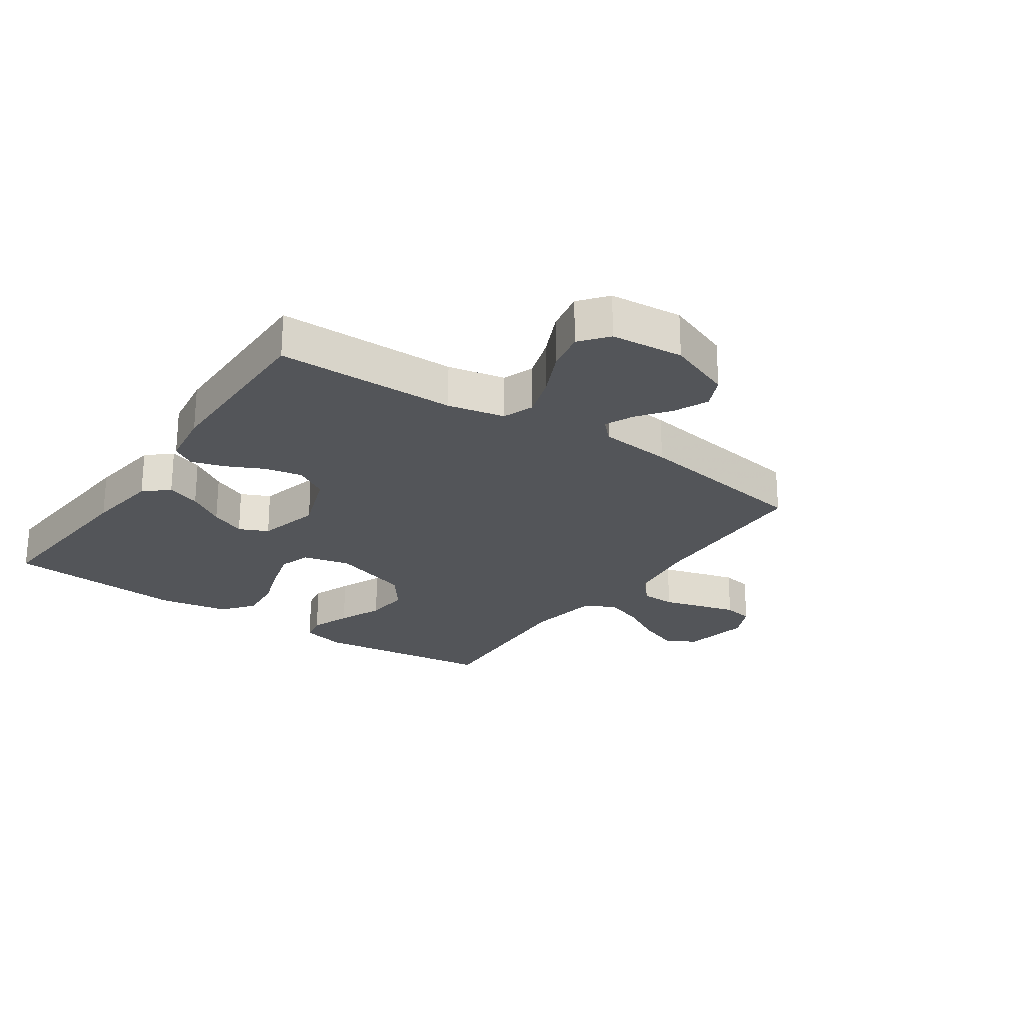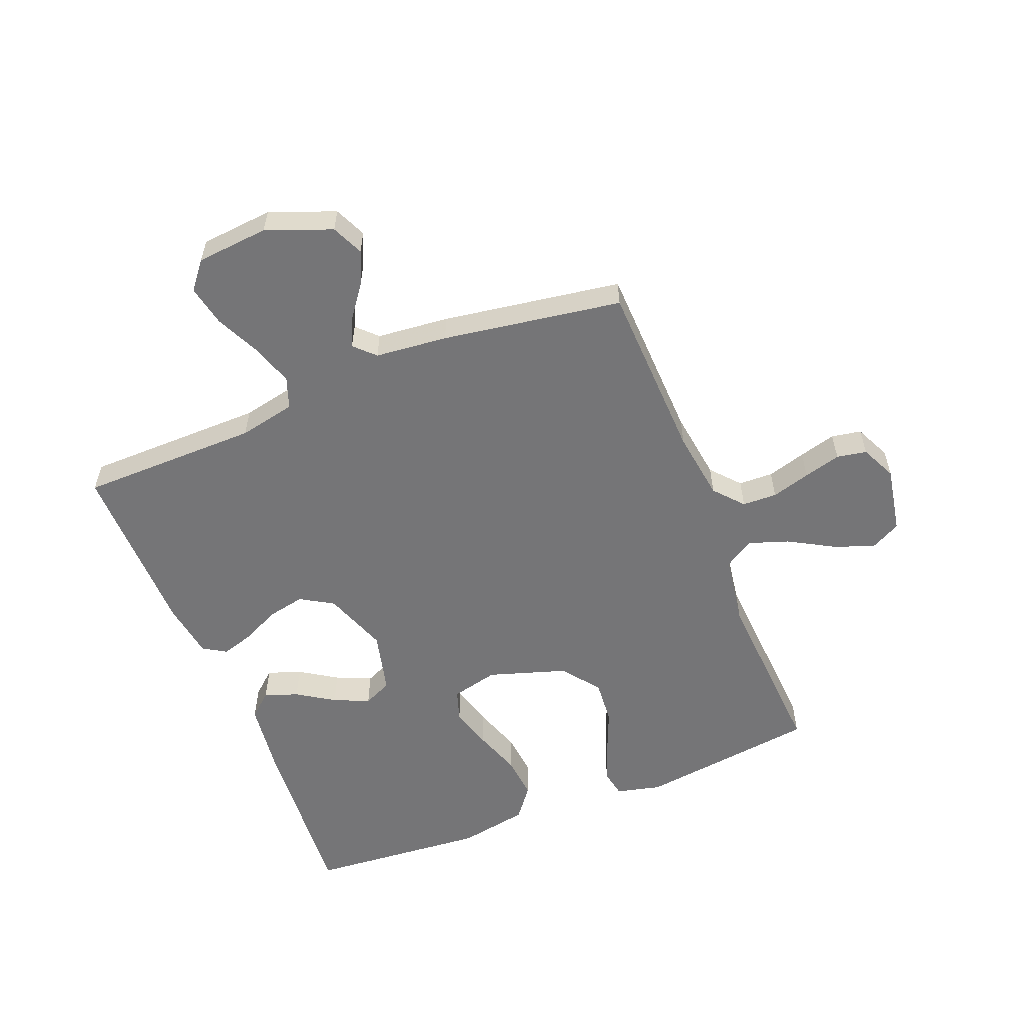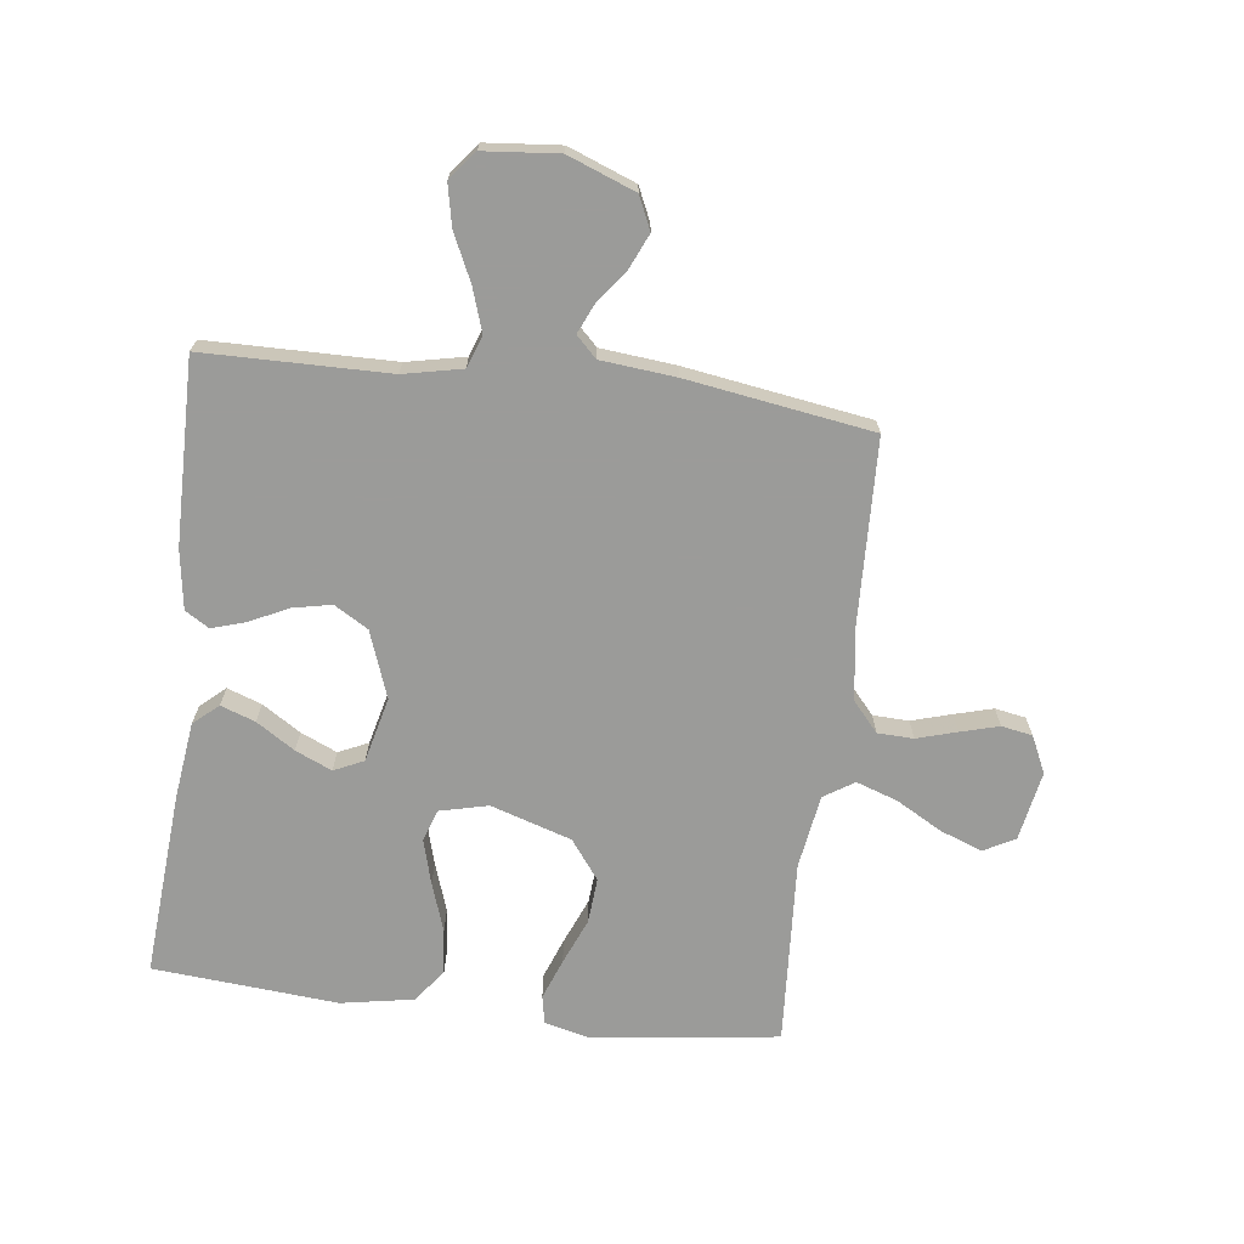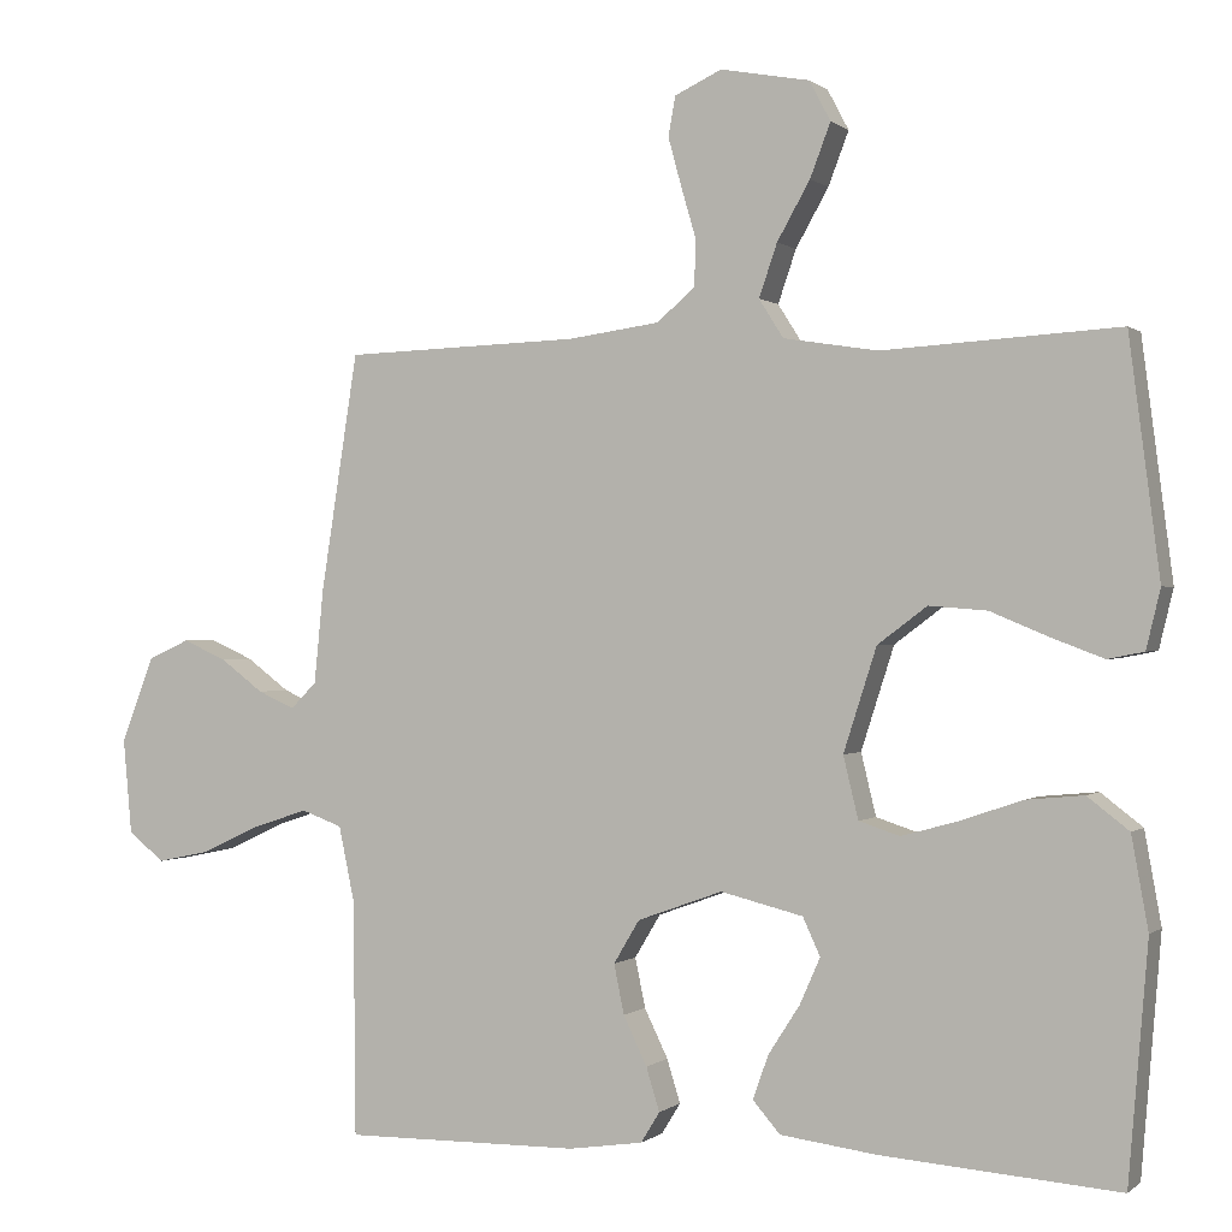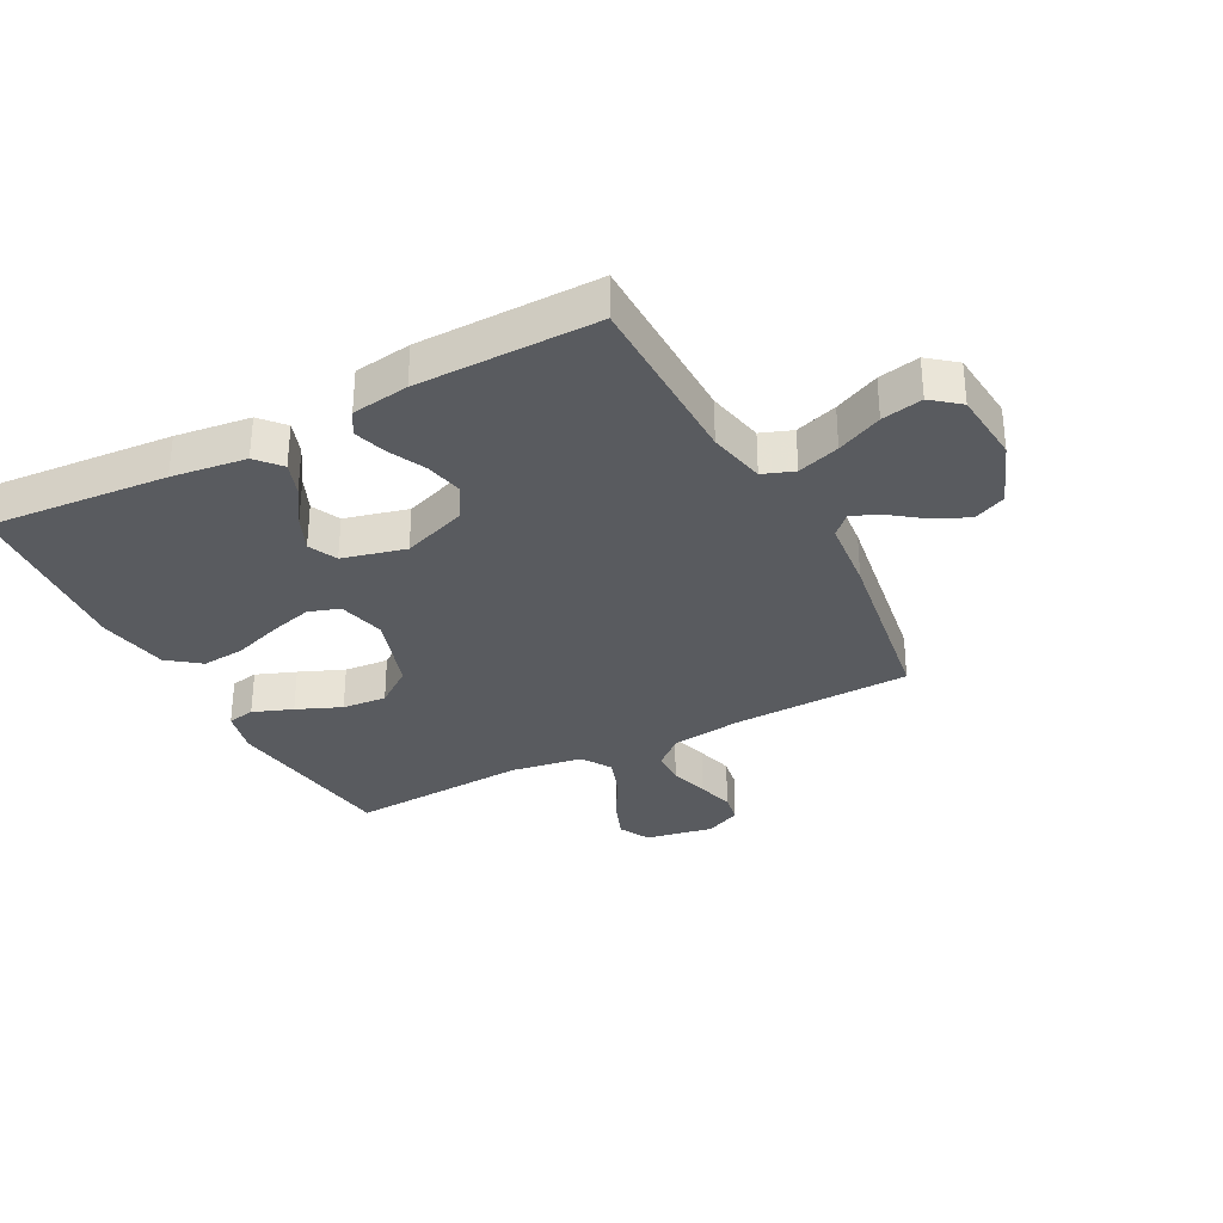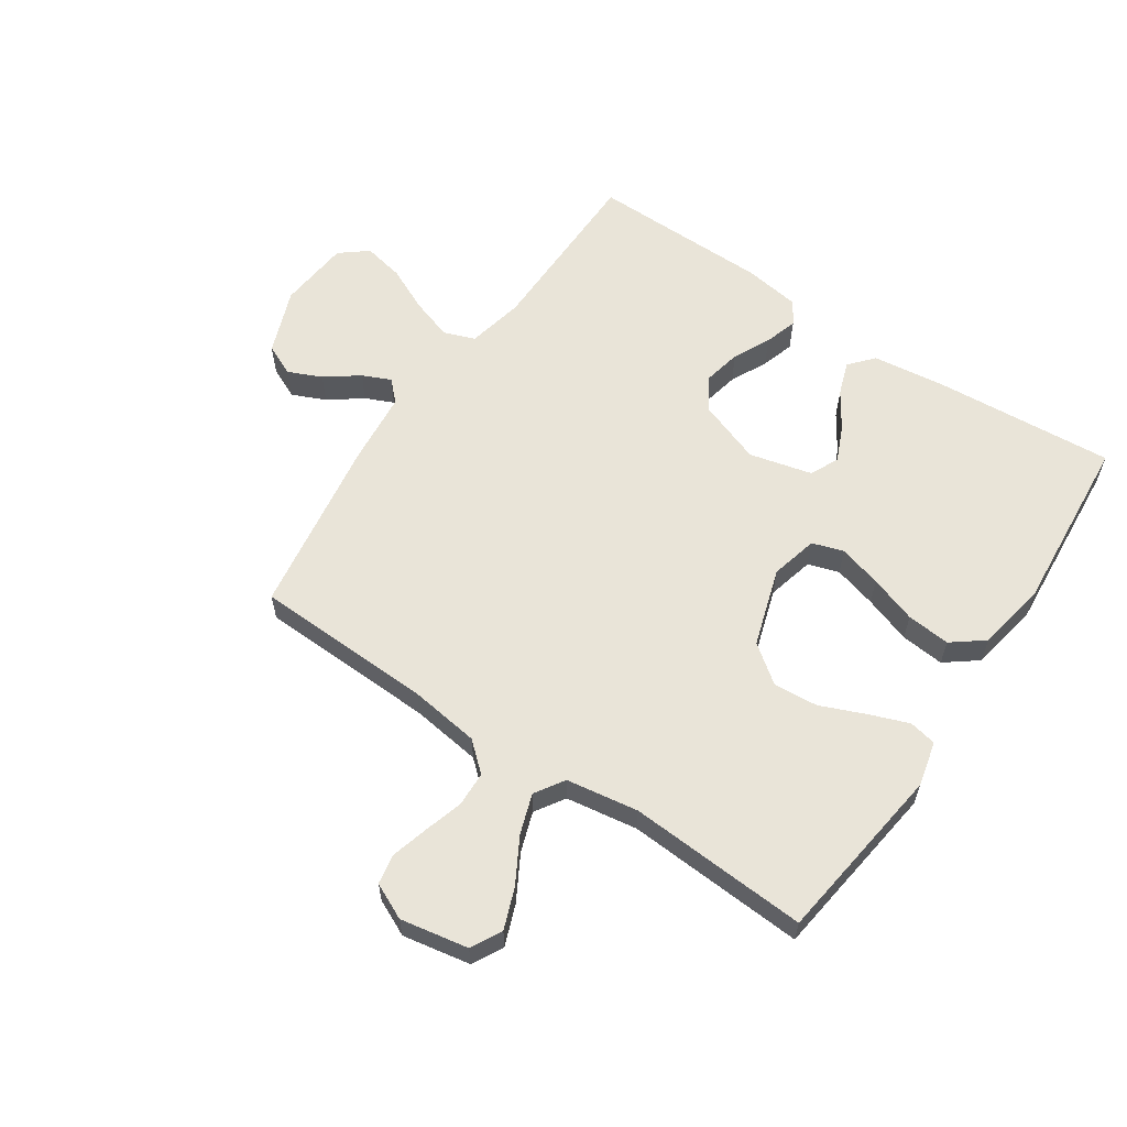
<metadata>
{"format":"obj","ext":"obj","renderer":"f3d","projection":"perspective","resolution":1024,"background":"white","views":[{"elev":-24.0,"azim":-124.6,"up":"+Y"},{"elev":-56.6,"azim":-68.2,"up":"+Y"},{"elev":-69.6,"azim":-97.0,"up":"+Y"},{"elev":0.1,"azim":22.5,"up":"+Z"},{"elev":-32.1,"azim":-152.3,"up":"+Y"},{"elev":60.0,"azim":34.1,"up":"+Y"}]}
</metadata>
<code>
v 0.5 0.07 0.5
v 0.539 0.07 0.2
v 0.521 0.07 0.125
v 0.475 0.07 0.116
v 0.409 0.07 0.141
v 0.335 0.07 0.172
v 0.261 0.07 0.178
v 0.198 0.07 0.131
v 0.156 0.07 0
v 0.175 0.07 -0.079
v 0.227 0.07 -0.096
v 0.299 0.07 -0.076
v 0.378 0.07 -0.049
v 0.451 0.07 -0.042
v 0.504 0.07 -0.083
v 0.525 0.07 -0.2
v 0.5 0.07 -0.5
v 0.2 0.07 -0.477
v 0.076 0.07 -0.461
v 0.041 0.07 -0.421
v 0.061 0.07 -0.365
v 0.101 0.07 -0.303
v 0.127 0.07 -0.244
v 0.105 0.07 -0.196
v 0 0.07 -0.17
v -0.108 0.07 -0.209
v -0.141 0.07 -0.264
v -0.128 0.07 -0.327
v -0.098 0.07 -0.389
v -0.081 0.07 -0.444
v -0.105 0.07 -0.483
v -0.2 0.07 -0.497
v -0.5 0.07 -0.5
v -0.503 0.07 -0.2
v -0.523 0.07 -0.105
v -0.575 0.07 -0.086
v -0.645 0.07 -0.109
v -0.72 0.07 -0.144
v -0.788 0.07 -0.158
v -0.834 0.07 -0.121
v -0.845 0.07 0
v -0.803 0.07 0.109
v -0.75 0.07 0.133
v -0.694 0.07 0.108
v -0.639 0.07 0.067
v -0.592 0.07 0.046
v -0.559 0.07 0.079
v -0.547 0.07 0.2
v -0.5 0.07 0.5
v -0.2 0.07 0.51
v -0.083 0.07 0.526
v -0.035 0.07 0.568
v -0.033 0.07 0.626
v -0.052 0.07 0.691
v -0.069 0.07 0.753
v -0.06 0.07 0.803
v 0 0.07 0.831
v 0.113 0.07 0.81
v 0.14 0.07 0.759
v 0.114 0.07 0.691
v 0.072 0.07 0.617
v 0.049 0.07 0.55
v 0.08 0.07 0.501
v 0.2 0.07 0.482
v 0.5 0 0.5
v 0.539 0 0.2
v 0.521 0 0.125
v 0.475 0 0.116
v 0.409 0 0.141
v 0.335 0 0.172
v 0.261 0 0.178
v 0.198 0 0.131
v 0.156 0 0
v 0.175 0 -0.079
v 0.227 0 -0.096
v 0.299 0 -0.076
v 0.378 0 -0.049
v 0.451 0 -0.042
v 0.504 0 -0.083
v 0.525 0 -0.2
v 0.5 0 -0.5
v 0.2 0 -0.477
v 0.076 0 -0.461
v 0.041 0 -0.421
v 0.061 0 -0.365
v 0.101 0 -0.303
v 0.127 0 -0.244
v 0.105 0 -0.196
v 0 0 -0.17
v -0.108 0 -0.209
v -0.141 0 -0.264
v -0.128 0 -0.327
v -0.098 0 -0.389
v -0.081 0 -0.444
v -0.105 0 -0.483
v -0.2 0 -0.497
v -0.5 0 -0.5
v -0.503 0 -0.2
v -0.523 0 -0.105
v -0.575 0 -0.086
v -0.645 0 -0.109
v -0.72 0 -0.144
v -0.788 0 -0.158
v -0.834 0 -0.121
v -0.845 0 0
v -0.803 0 0.109
v -0.75 0 0.133
v -0.694 0 0.108
v -0.639 0 0.067
v -0.592 0 0.046
v -0.559 0 0.079
v -0.547 0 0.2
v -0.5 0 0.5
v -0.2 0 0.51
v -0.083 0 0.526
v -0.035 0 0.568
v -0.033 0 0.626
v -0.052 0 0.691
v -0.069 0 0.753
v -0.06 0 0.803
v 0 0 0.831
v 0.113 0 0.81
v 0.14 0 0.759
v 0.114 0 0.691
v 0.072 0 0.617
v 0.049 0 0.55
v 0.08 0 0.501
v 0.2 0 0.482
f 58 59 60 61
f 58 61 62
f 57 58 62
f 56 57 62
f 53 54 55 56
f 53 56 62
f 52 53 62 63
f 47 48 49 50
f 47 50 51
f 46 47 51 52
f 42 43 44 45
f 42 45 46
f 41 42 46
f 40 41 46
f 37 38 39 40
f 36 37 40 46
f 35 36 46 52
f 31 32 33 34
f 28 29 30 31
f 27 28 31 34
f 26 27 34 35
f 19 20 21 22
f 19 22 23
f 18 19 23
f 17 18 23
f 16 17 23 24
f 12 13 14 15
f 11 12 15 16
f 10 11 16 24
f 3 4 5 6
f 1 2 3 6
f 64 1 6 7
f 63 64 7 8
f 52 63 8 9
f 25 26 35 52
f 24 25 52
f 9 10 24 52
f 125 124 123 122
f 126 125 122
f 126 122 121
f 126 121 120
f 120 119 118 117
f 126 120 117
f 127 126 117 116
f 114 113 112 111
f 115 114 111
f 116 115 111 110
f 109 108 107 106
f 110 109 106
f 110 106 105
f 110 105 104
f 104 103 102 101
f 110 104 101 100
f 116 110 100 99
f 98 97 96 95
f 95 94 93 92
f 98 95 92 91
f 99 98 91 90
f 86 85 84 83
f 87 86 83
f 87 83 82
f 87 82 81
f 88 87 81 80
f 79 78 77 76
f 80 79 76 75
f 88 80 75 74
f 70 69 68 67
f 70 67 66 65
f 71 70 65 128
f 72 71 128 127
f 73 72 127 116
f 116 99 90 89
f 116 89 88
f 116 88 74 73
f 1 65 66 2
f 2 66 67 3
f 3 67 68 4
f 4 68 69 5
f 5 69 70 6
f 6 70 71 7
f 7 71 72 8
f 8 72 73 9
f 9 73 74 10
f 10 74 75 11
f 11 75 76 12
f 12 76 77 13
f 13 77 78 14
f 14 78 79 15
f 15 79 80 16
f 16 80 81 17
f 17 81 82 18
f 18 82 83 19
f 19 83 84 20
f 20 84 85 21
f 21 85 86 22
f 22 86 87 23
f 23 87 88 24
f 24 88 89 25
f 25 89 90 26
f 26 90 91 27
f 27 91 92 28
f 28 92 93 29
f 29 93 94 30
f 30 94 95 31
f 31 95 96 32
f 32 96 97 33
f 33 97 98 34
f 34 98 99 35
f 35 99 100 36
f 36 100 101 37
f 37 101 102 38
f 38 102 103 39
f 39 103 104 40
f 40 104 105 41
f 41 105 106 42
f 42 106 107 43
f 43 107 108 44
f 44 108 109 45
f 45 109 110 46
f 46 110 111 47
f 47 111 112 48
f 48 112 113 49
f 49 113 114 50
f 50 114 115 51
f 51 115 116 52
f 52 116 117 53
f 53 117 118 54
f 54 118 119 55
f 55 119 120 56
f 56 120 121 57
f 57 121 122 58
f 58 122 123 59
f 59 123 124 60
f 60 124 125 61
f 61 125 126 62
f 62 126 127 63
f 63 127 128 64
f 64 128 65 1

</code>
